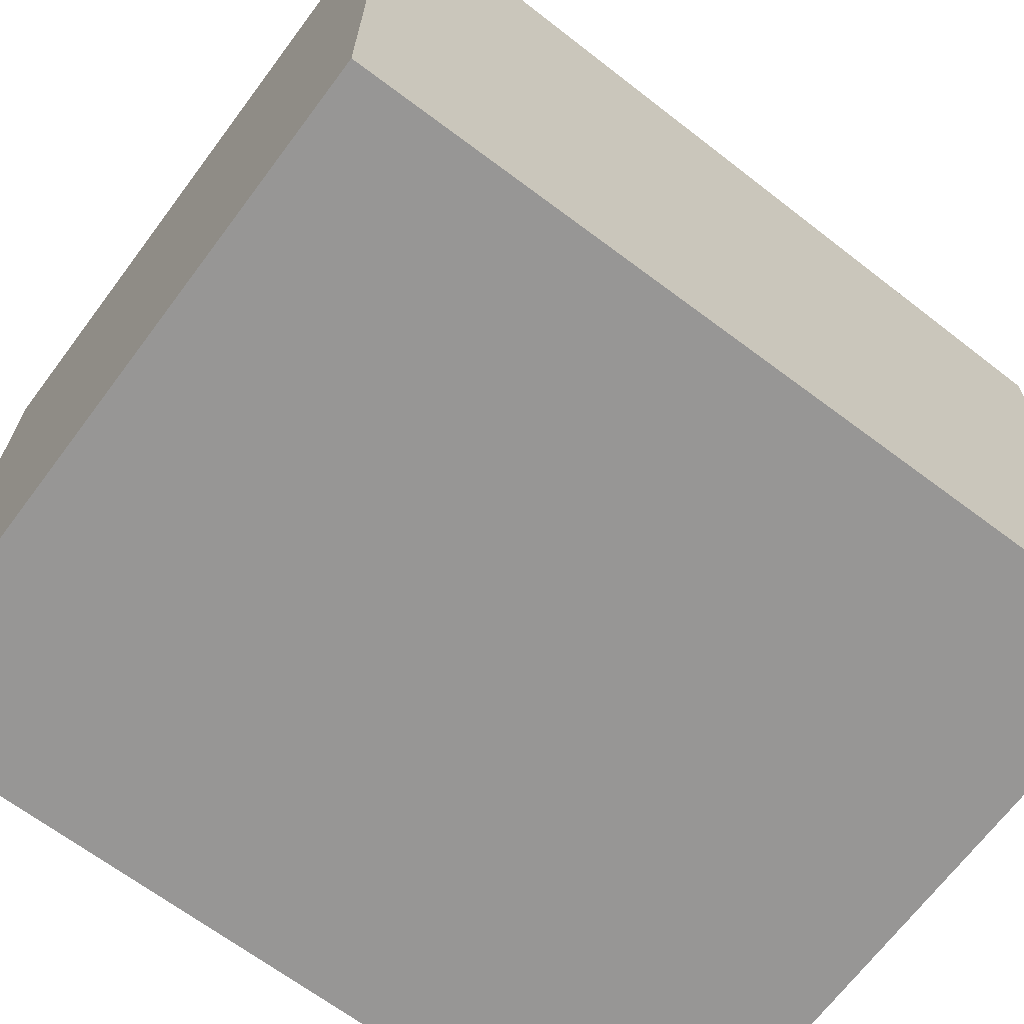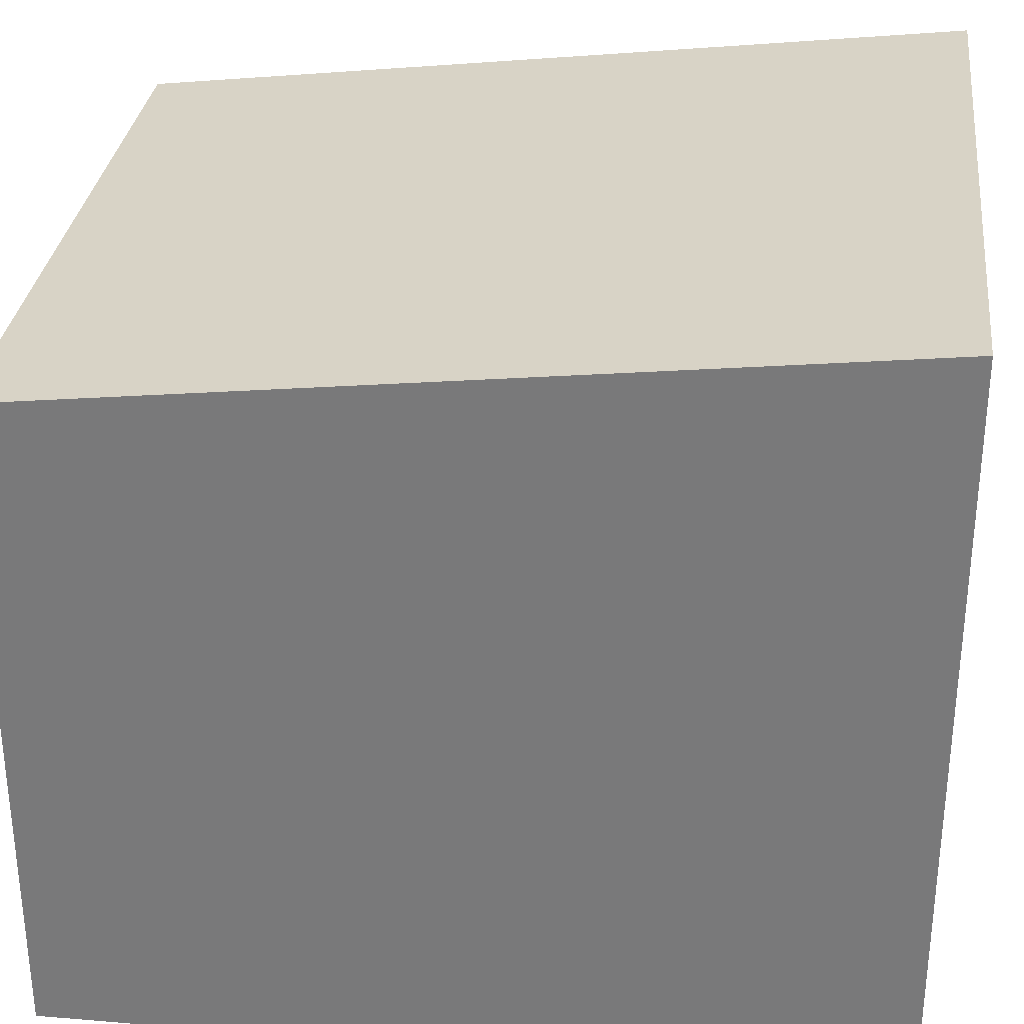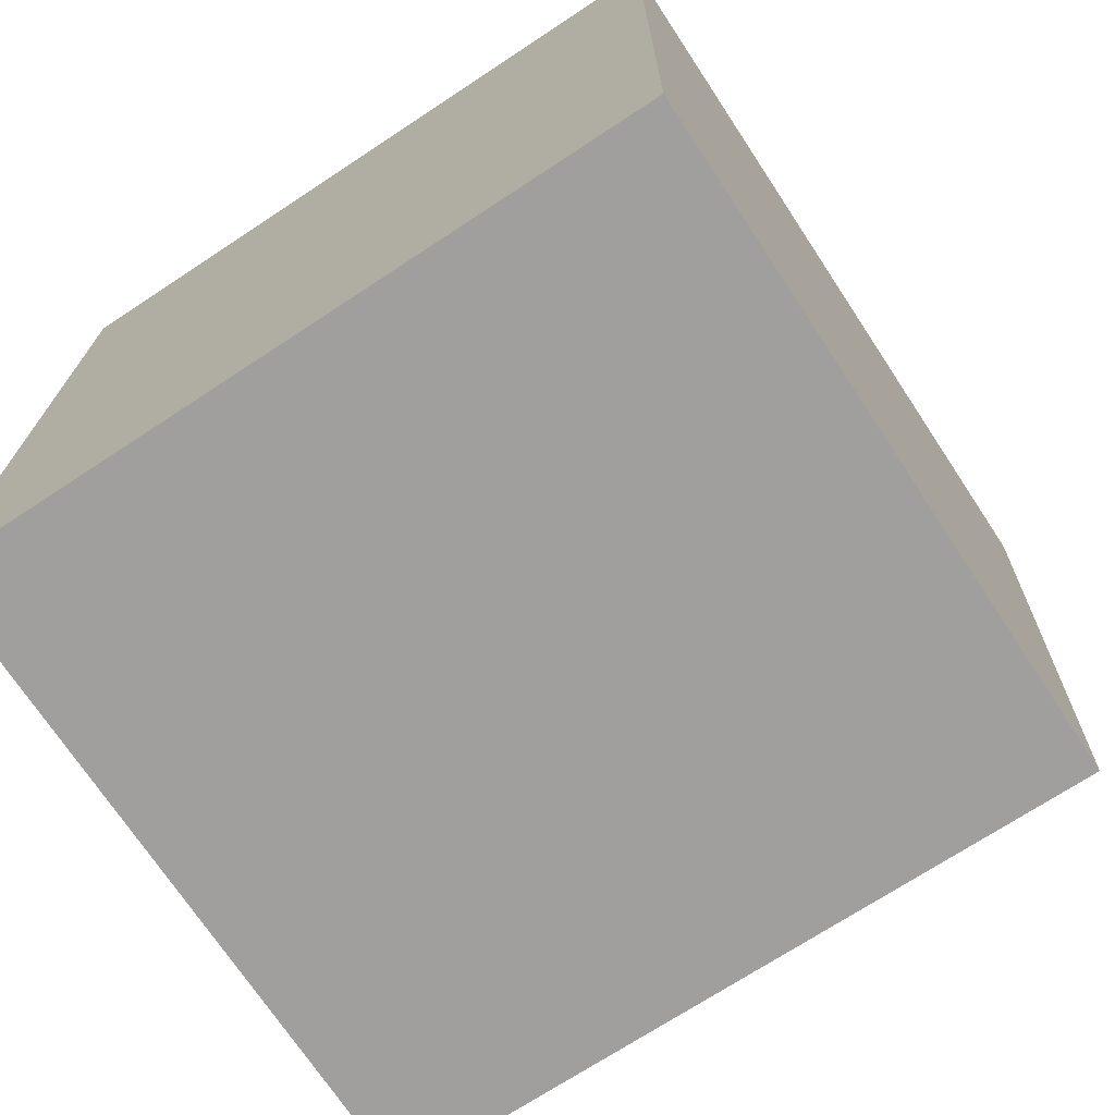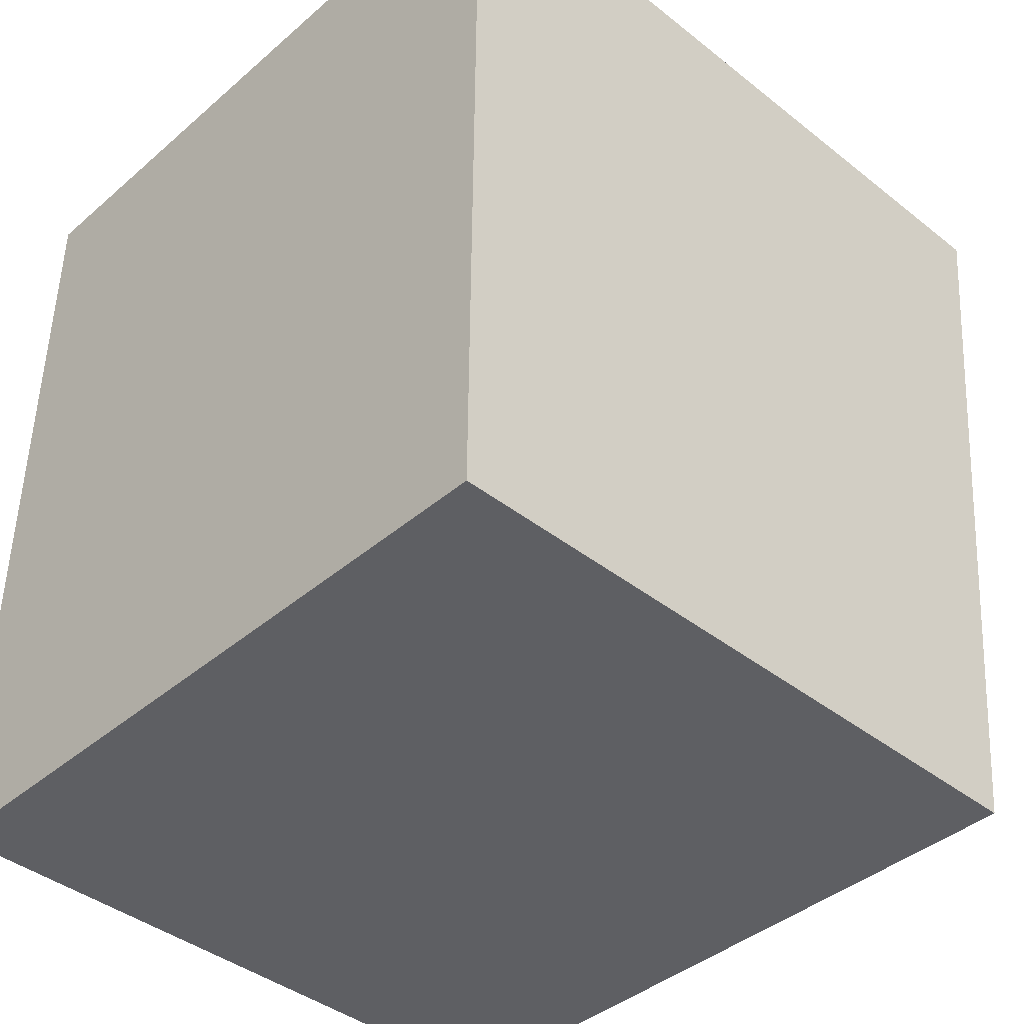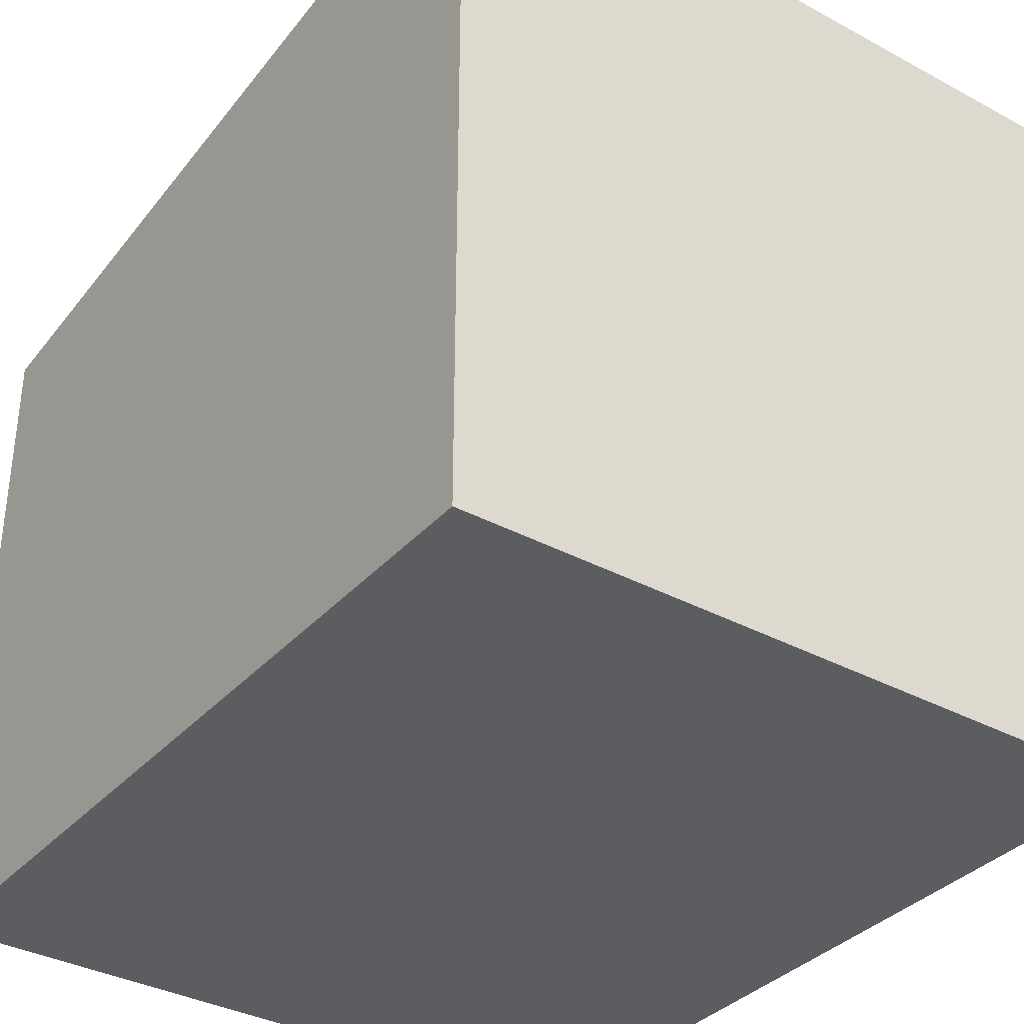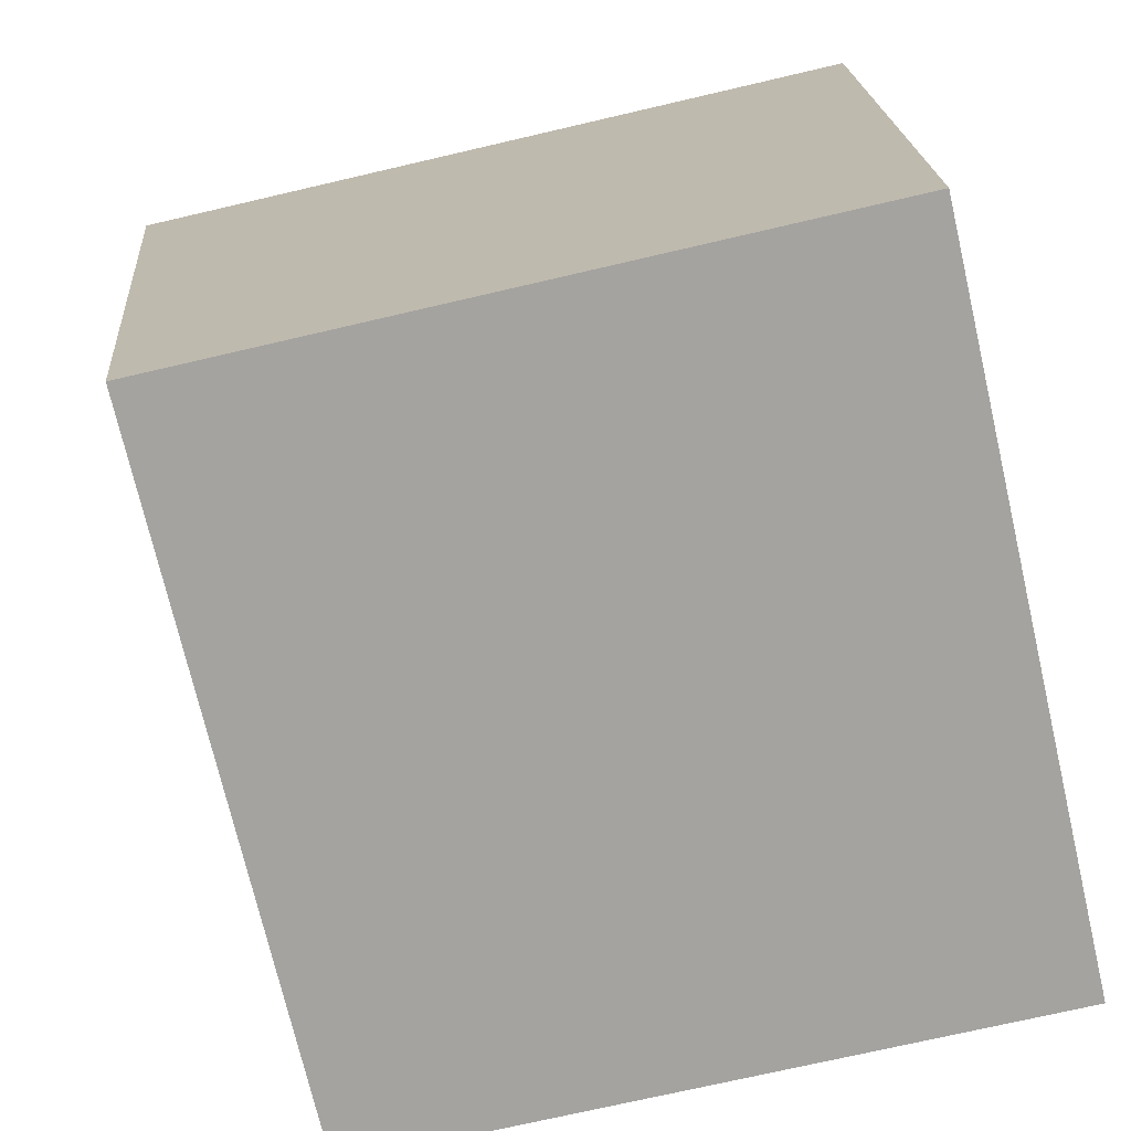
<metadata>
{"format":"obj","ext":"obj","renderer":"f3d","projection":"perspective","resolution":1024,"background":"white","views":[{"elev":-68.0,"azim":53.5,"up":"+Y"},{"elev":31.2,"azim":-82.9,"up":"+Y"},{"elev":-71.6,"azim":33.4,"up":"+Z"},{"elev":-41.2,"azim":46.3,"up":"+Z"},{"elev":-35.5,"azim":-35.2,"up":"+Y"},{"elev":-72.7,"azim":-76.9,"up":"+Z"}]}
</metadata>
<code>
v  3.449 3.282 -0.019
v  0.023 3.758 4.099
v  3.472 3.758 4.08
v  0 3.282 2.01e-16
v  3.472 -2.498e-16 4.08
v  3.449 1.163e-18 -0.019
v  0 0 0
v  0.023 -2.51e-16 4.099
g defaultobject
f 1 2 3
f 2 1 4
f 5 1 3
f 1 5 6
f 6 4 1
f 4 6 7
f 4 8 2
f 8 4 7
f 8 3 2
f 3 8 5
f 8 6 5
f 6 8 7

</code>
